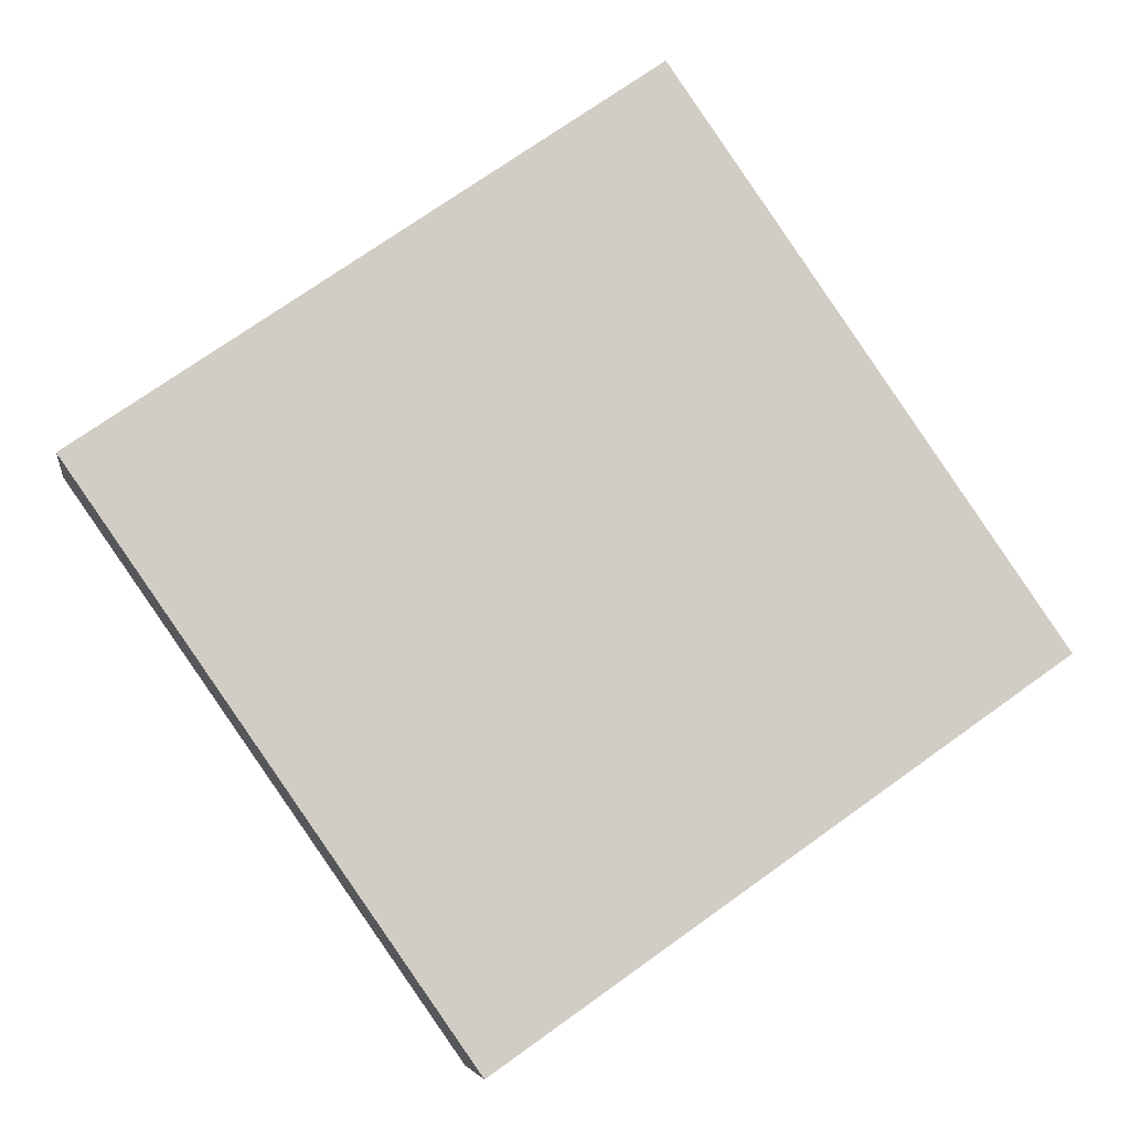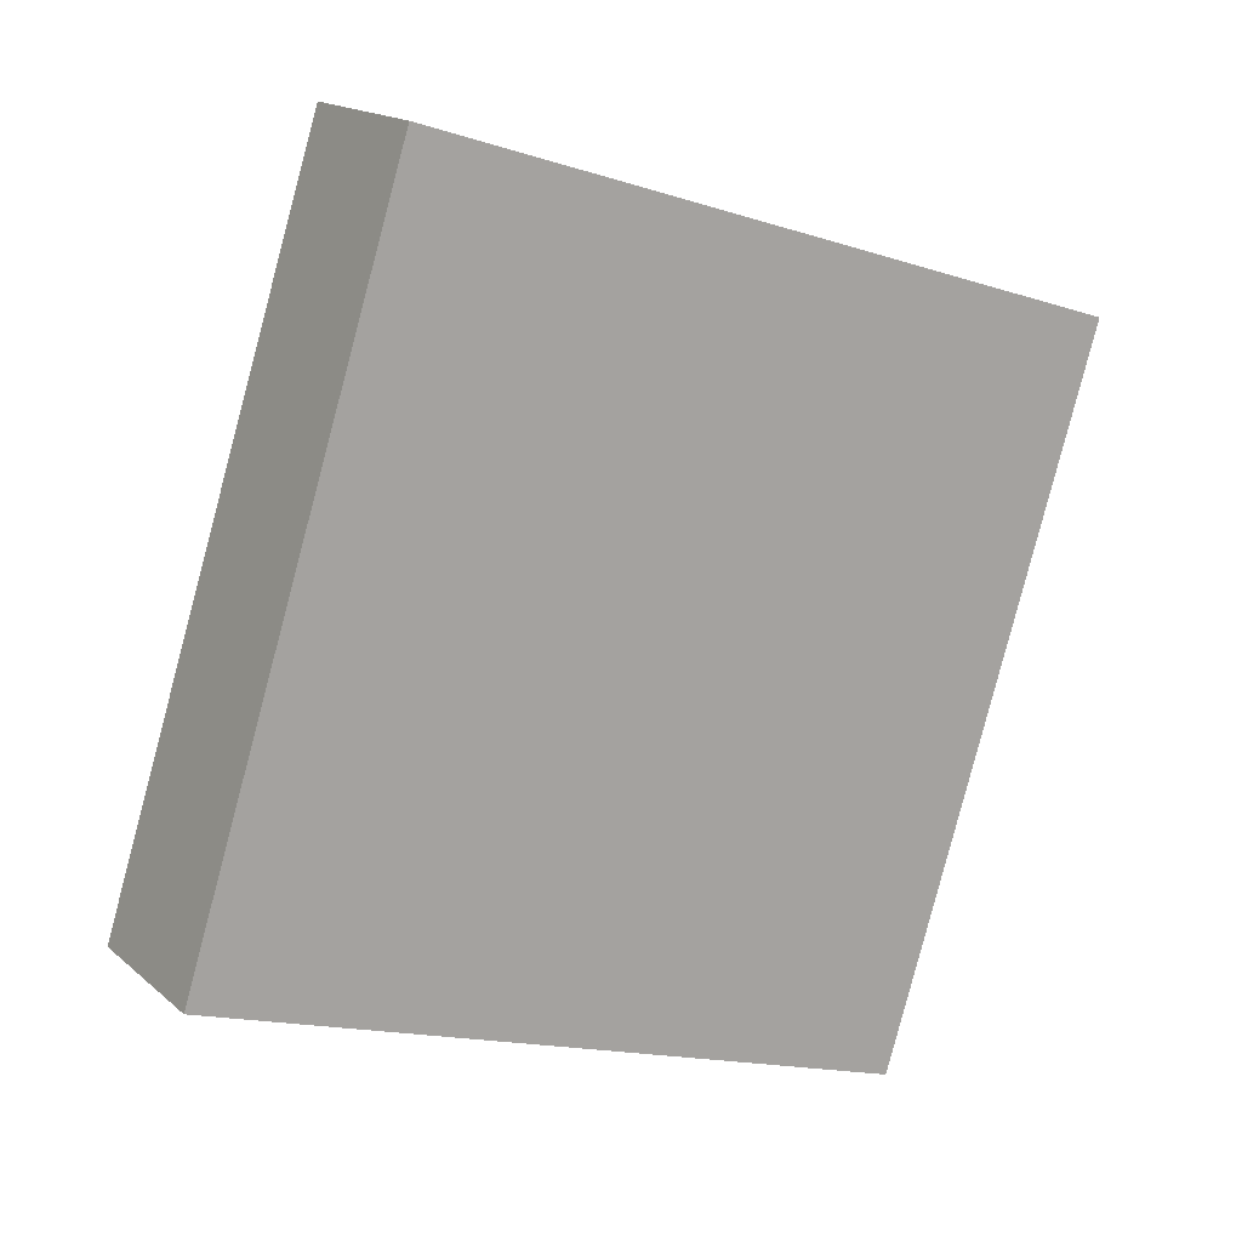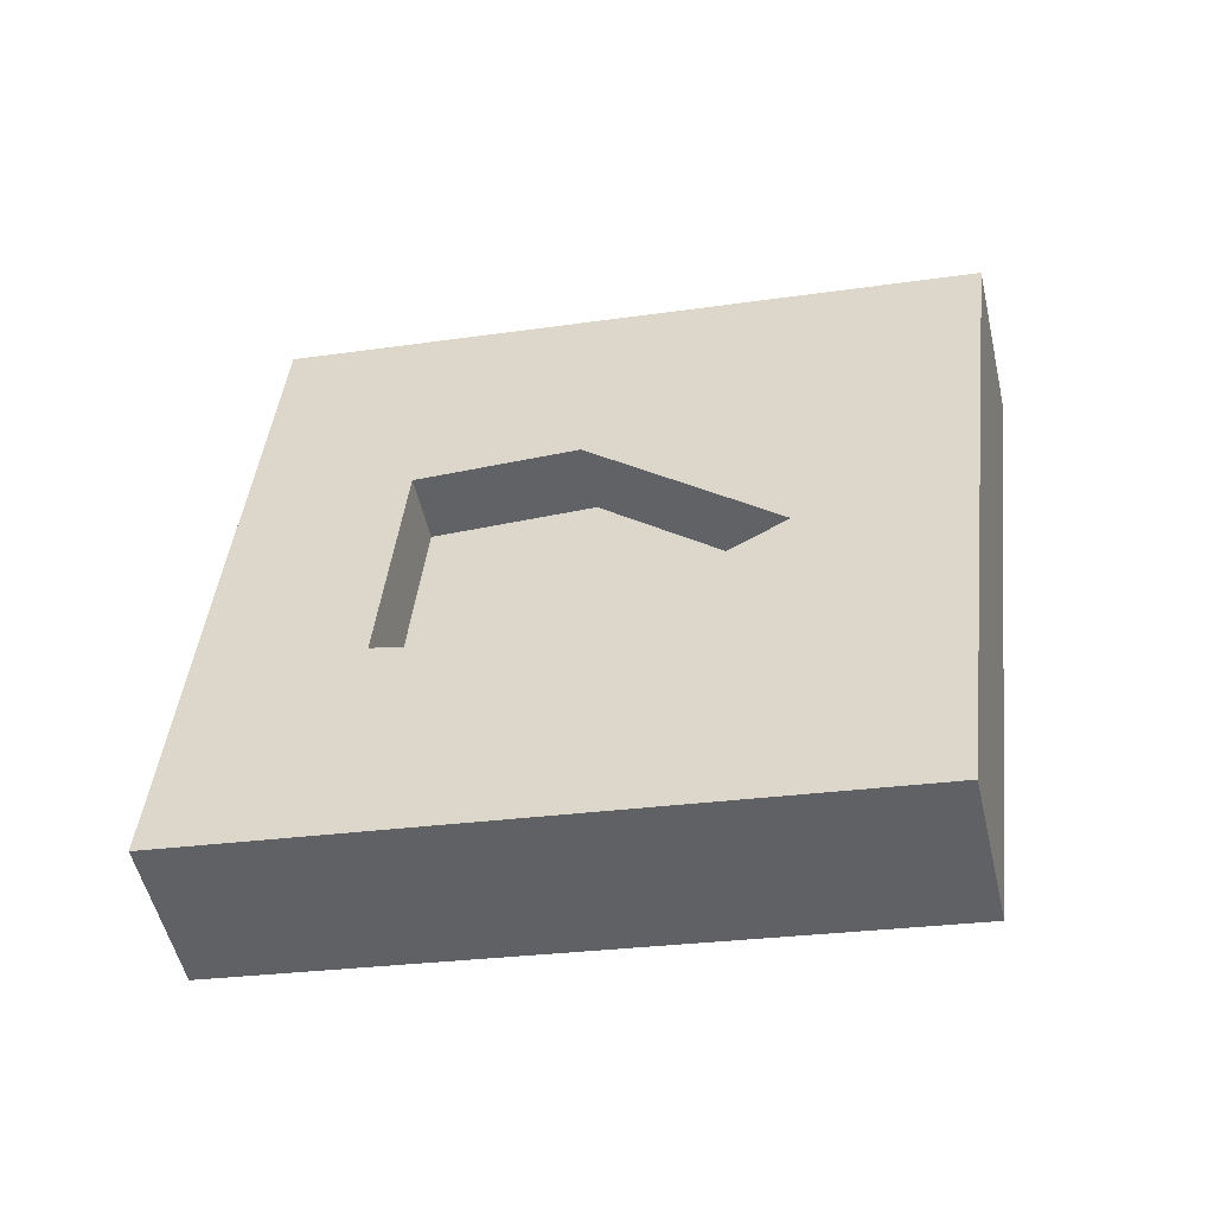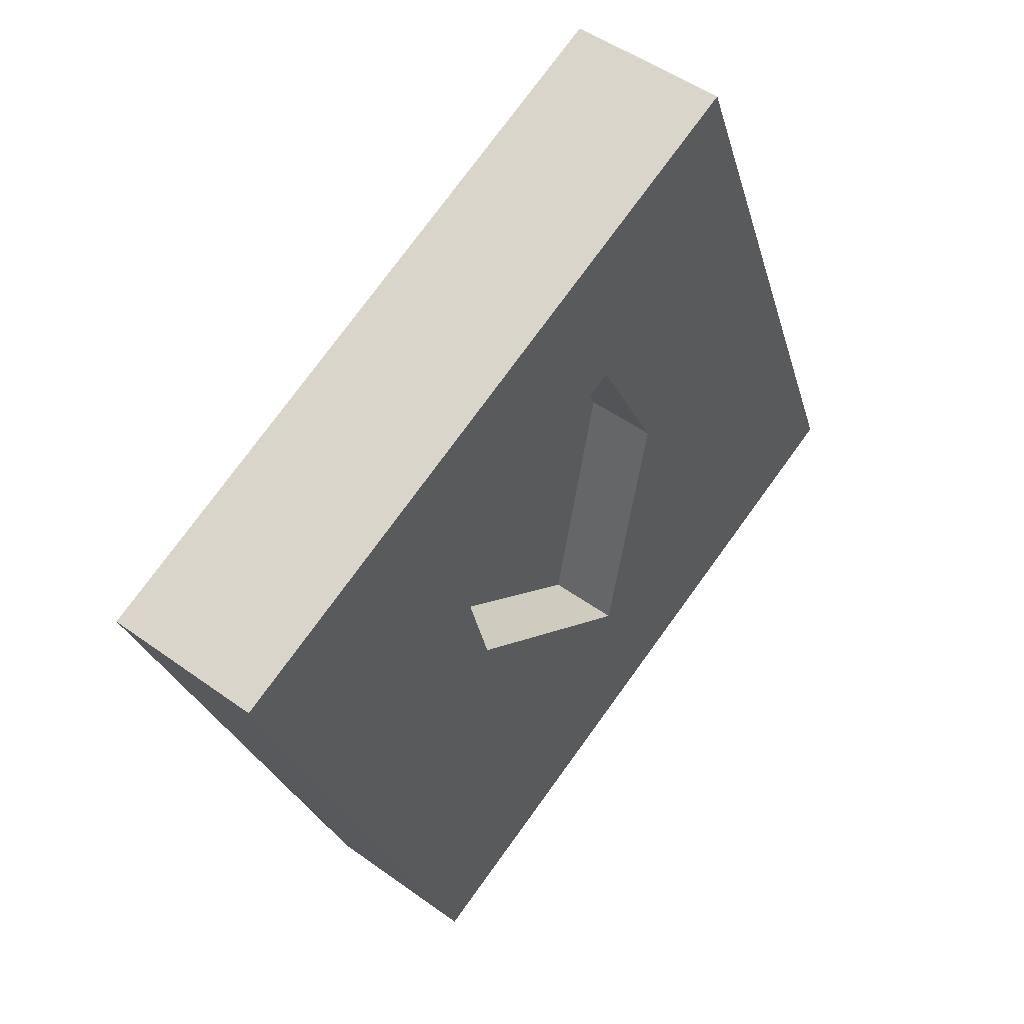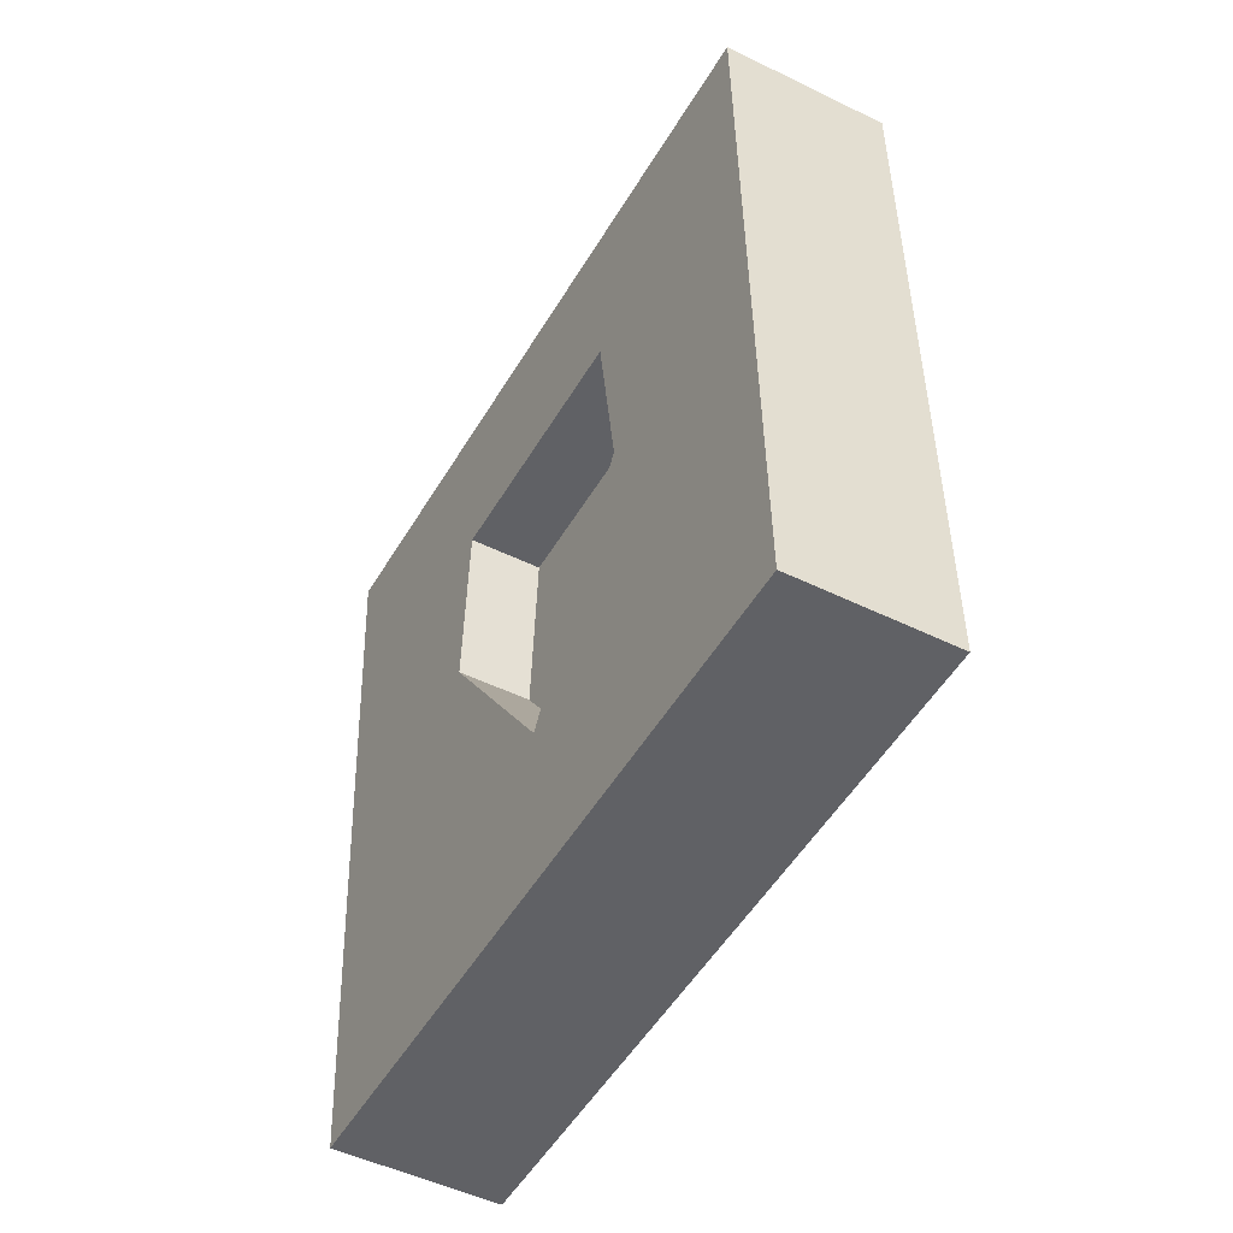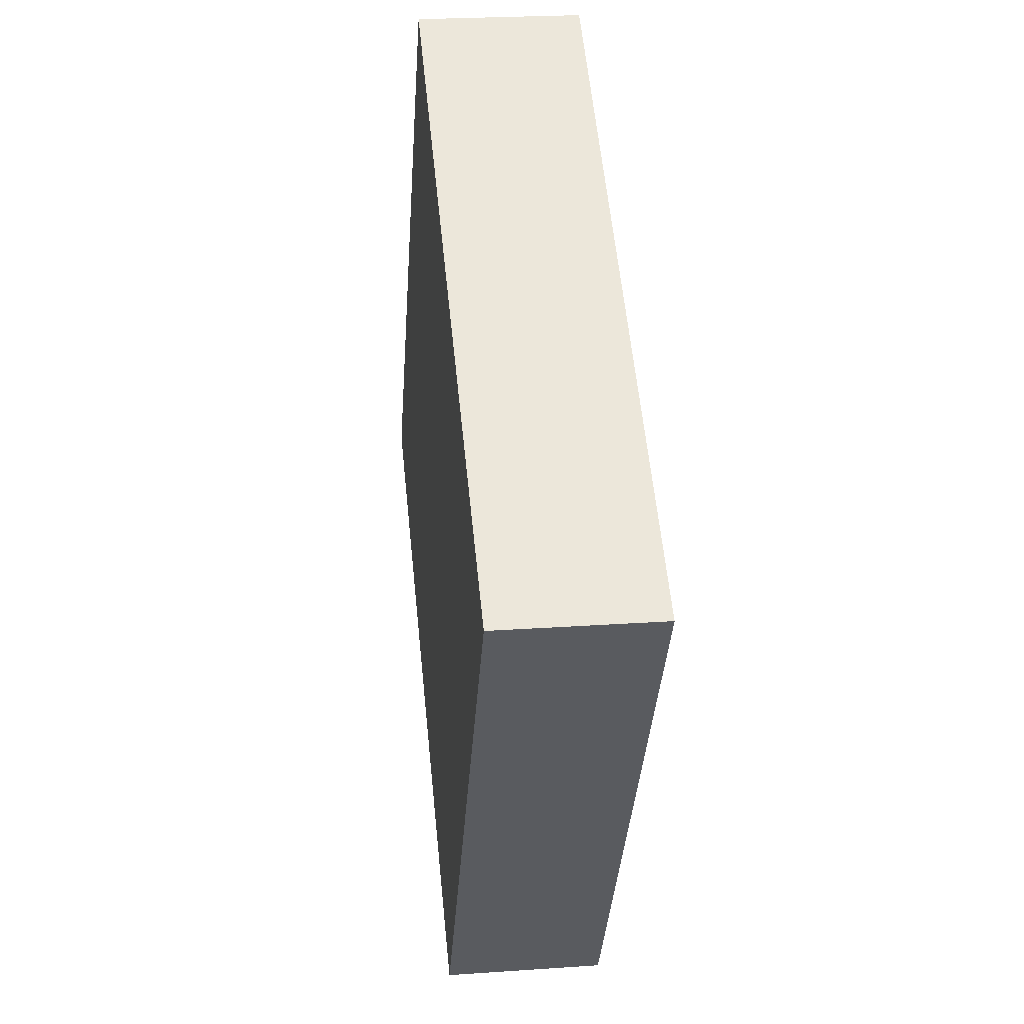
<metadata>
{"format":"obj","ext":"obj","renderer":"f3d","projection":"perspective","resolution":1024,"background":"white","views":[{"elev":-77.9,"azim":45.9,"up":"+Z"},{"elev":8.7,"azim":129.4,"up":"+Y"},{"elev":23.1,"azim":-69.4,"up":"+Z"},{"elev":58.7,"azim":-70.9,"up":"+Y"},{"elev":-34.2,"azim":41.8,"up":"+Y"},{"elev":-47.6,"azim":-111.6,"up":"+Y"}]}
</metadata>
<code>
o Plane.018_Plane.022
v -0.5235 0.2635 0.823
v -0.5215 0.257 0.8245
v -0.533 0.2611 0.8199
v -0.5325 0.2542 0.8209
v -0.5412 0.2649 0.8093
v -0.5135 0.2719 0.8183
v -0.5079 0.2429 0.8237
v -0.5357 0.236 0.8147
v -0.5435 0.2657 0.8157
v -0.5157 0.2727 0.8247
v -0.5102 0.2437 0.83
v -0.5379 0.2367 0.821
v -0.5296 0.2692 0.8202
v -0.524 0.2402 0.8255
v -0.5274 0.2684 0.8138
v -0.5218 0.2395 0.8192
v -0.5283 0.2623 0.8215
v -0.5254 0.2471 0.8243
v -0.5273 0.262 0.8187
v -0.5226 0.2632 0.8202
v -0.5206 0.2567 0.8217
v -0.5244 0.2467 0.8215
v -0.5315 0.2539 0.8182
v -0.532 0.2608 0.8172
f 17 3 24 19
f 3 4 23 24
f 19 24 23 22
f 20 19 22 21
f 2 1 20 21
f 18 2 21 22
f 4 18 22 23
f 1 17 19 20
f 15 16 8 5
f 14 12 8 16
f 13 10 6 15
f 12 9 5 8
f 10 11 7 6
f 17 1 10 13
f 1 2 11 10
f 18 4 12 14
f 4 3 9 12
f 2 18 14 11
f 3 17 13 9
f 9 13 15 5
f 11 14 16 7
f 6 7 16 15

</code>
